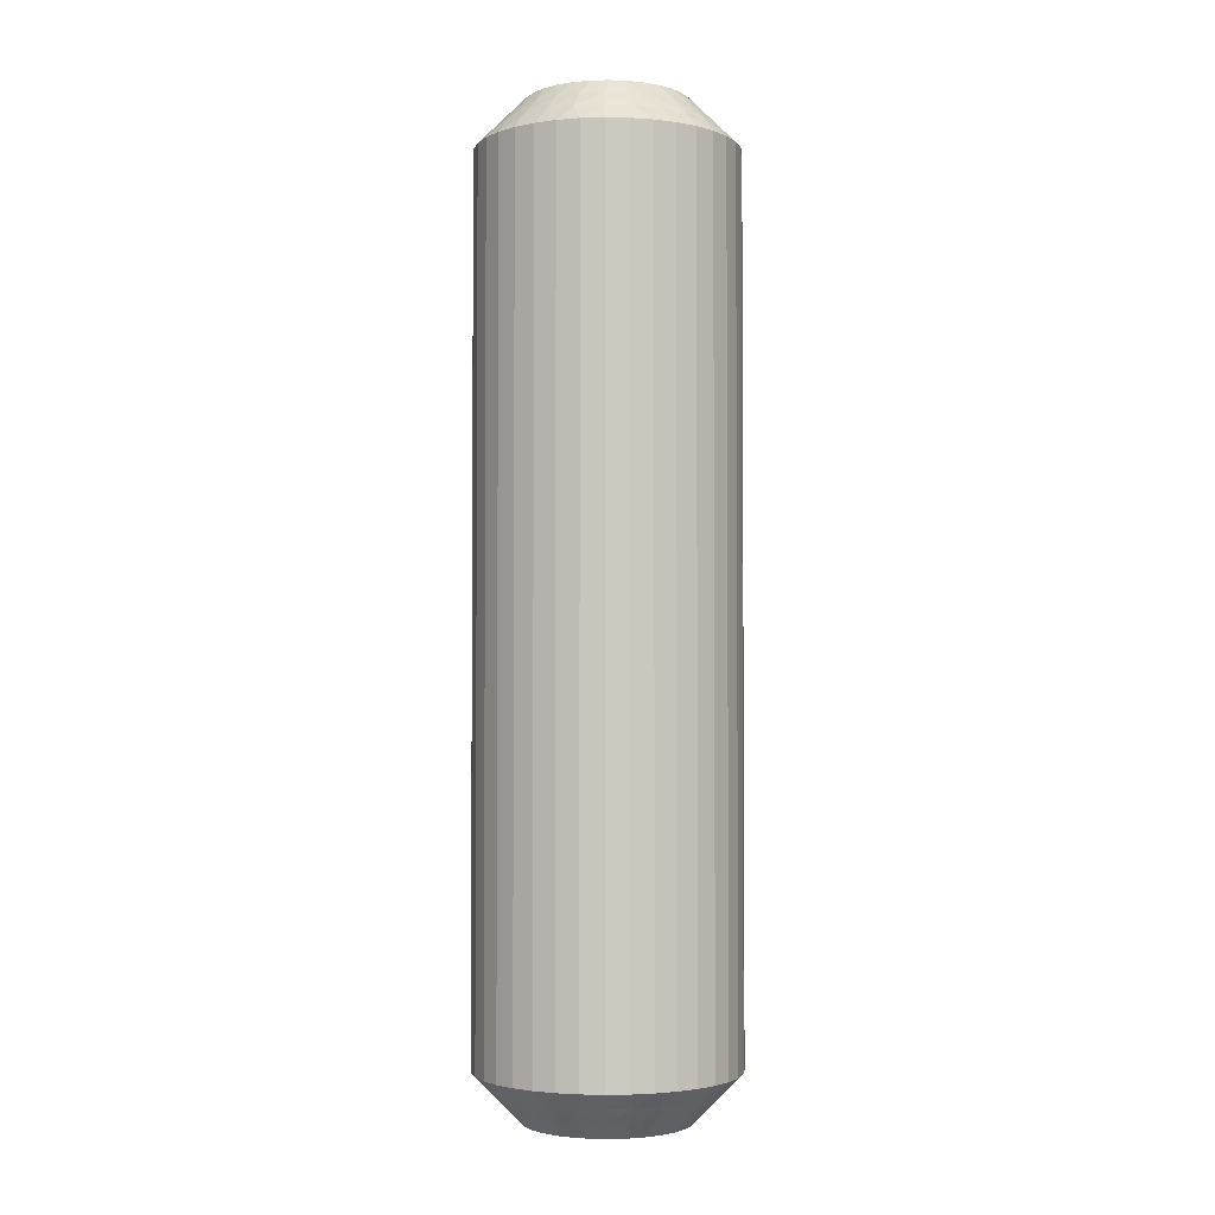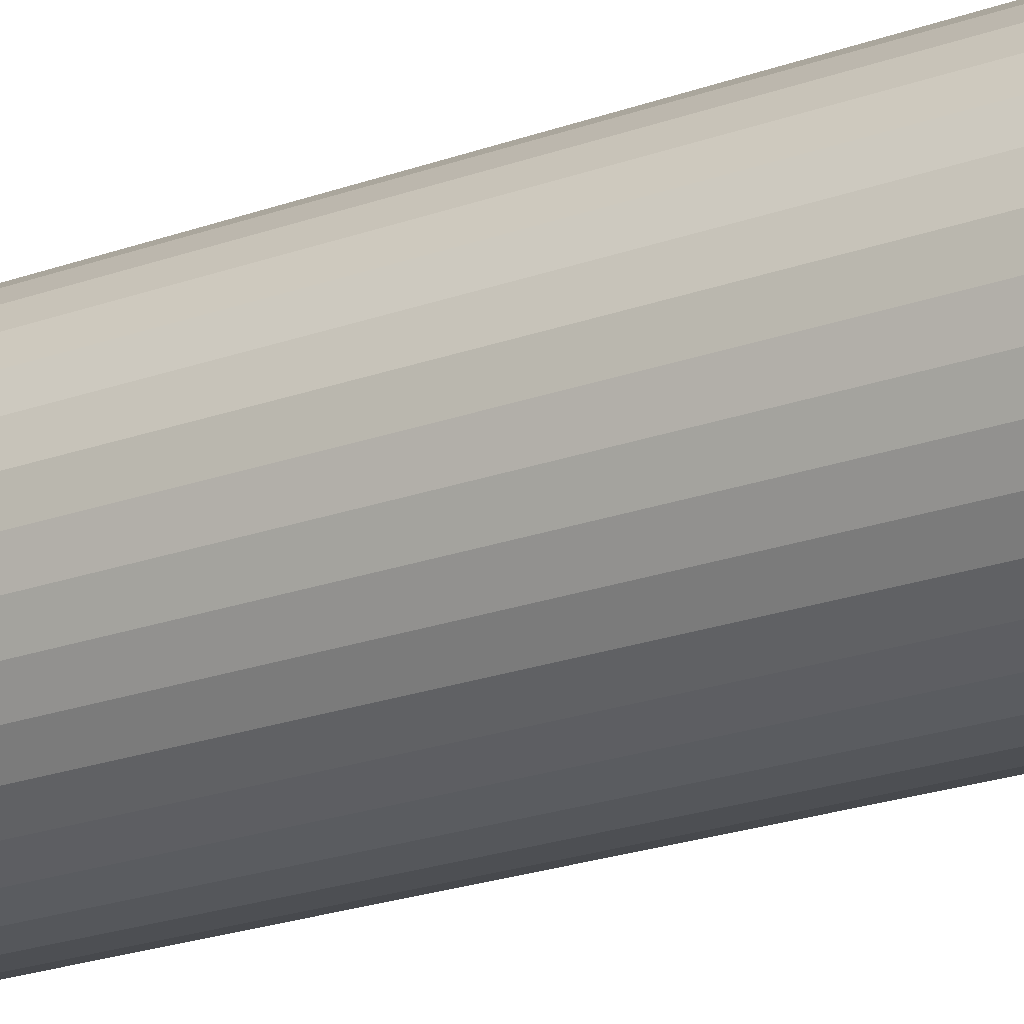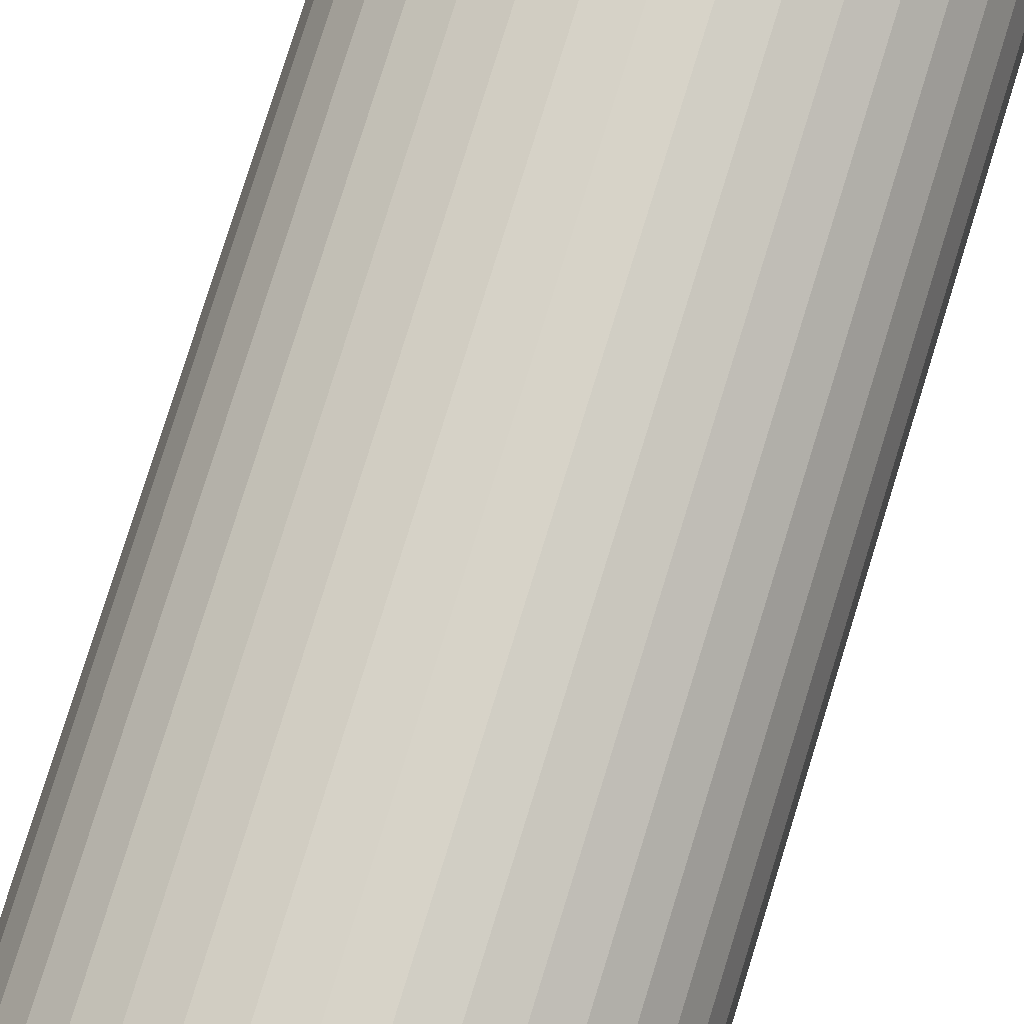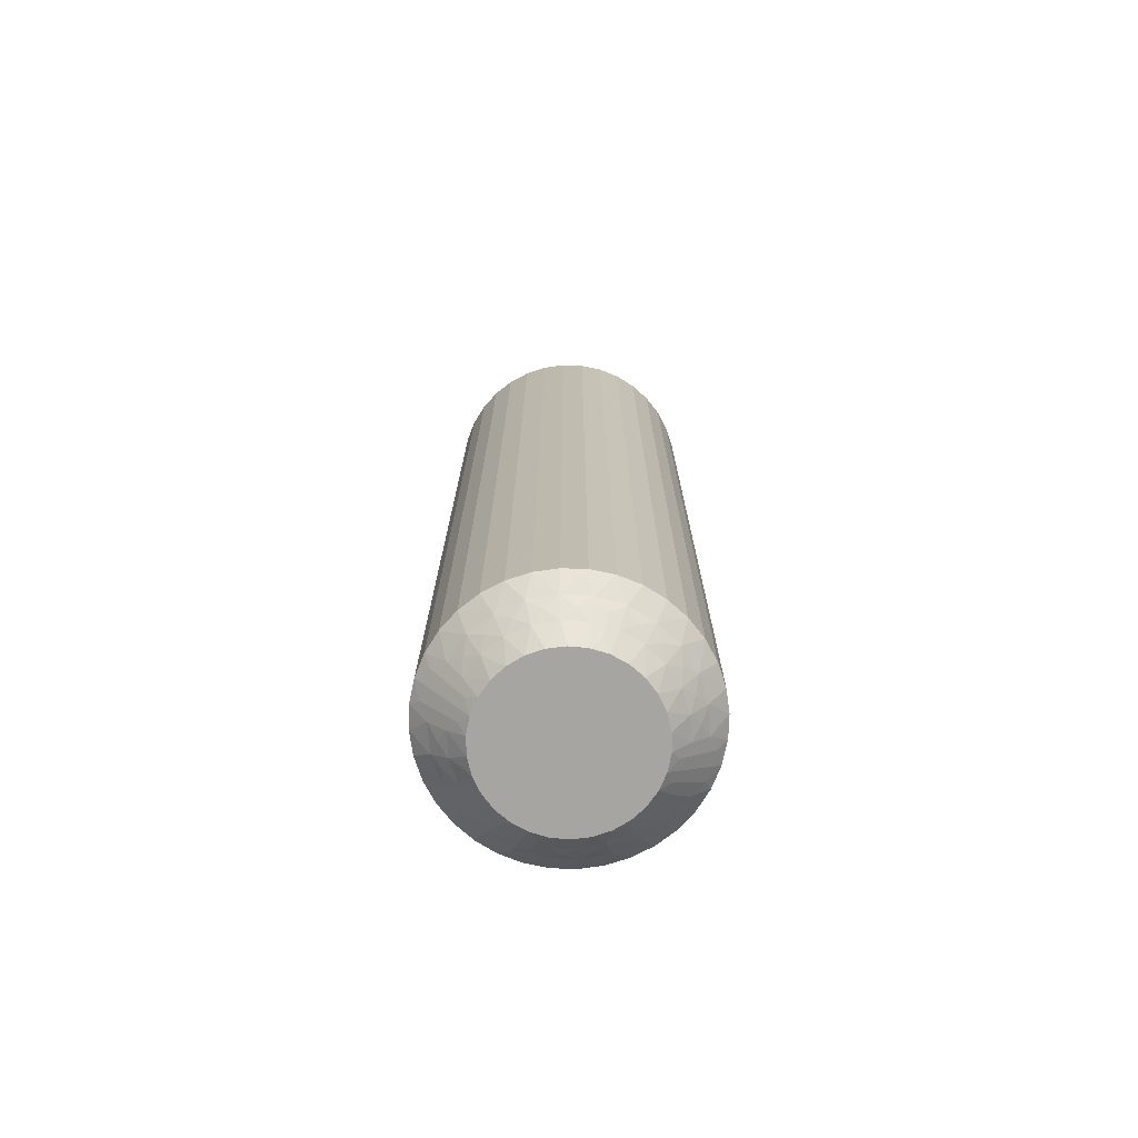
<metadata>
{"format":"obj","ext":"obj","renderer":"f3d","projection":"perspective","resolution":1024,"background":"white","views":[{"elev":-2.6,"azim":-18.9,"up":"+Z"},{"elev":-22.4,"azim":-57.9,"up":"+Y"},{"elev":76.5,"azim":17.1,"up":"+Y"},{"elev":-73.6,"azim":-16.9,"up":"+Z"}]}
</metadata>
<code>
v 393.3 570.1 -334.8
v 393.6 570.4 -334.5
v 393.5 569.9 -335
v 393.2 570.6 -334.2
v 392.8 570.9 -334
v 393.7 570.9 -334
v 392.9 570.4 -334.5
v 395.9 568.8 -334.5
v 396.2 568.1 -334.5
v 395.5 568.4 -335
v 396.3 569 -334
v 396.7 569.4 -333.5
v 397 568.8 -333.5
v 392.5 570.5 -334.2
v 392.2 570.2 -334.5
v 392 570.7 -334
v 396.6 568.2 -334
v 391.7 570.3 -334.2
v 391.3 570.3 -334
v 391.5 569.9 -334.5
v 391.1 569.8 -334.2
v 395.5 569.4 -334.5
v 395.3 568.9 -335
v 394.9 569.2 -335
v 391 569.4 -334.5
v 390.6 569.7 -334
v 390.6 569.2 -334.2
v 390.1 569 -334
v 390.6 568.8 -334.5
v 395.9 569.7 -334
v 396.3 570 -333.5
v 390.2 568.5 -334.2
v 389.8 568.2 -334
v 395.8 570.5 -333.5
v 390.3 568.1 -334.5
v 390.5 567.7 -334.8
v 390.8 567.9 -335
v 390.7 567.4 -335
v 394.9 569.9 -334.5
v 390.3 567.8 -334.5
v 389.2 567.4 -333.5
v 394.5 569.6 -335
v 389.5 567.8 -333.8
v 389.3 568.1 -333.5
v 395.2 570.3 -334
v 395.2 570.9 -333.5
v 394.3 570.2 -334.5
v 394 569.8 -335
v 394.5 570.7 -334
v 394.6 571.1 -333.5
v 393.9 571.3 -333.5
v 393.2 571.4 -333.5
v 393 569.9 -335
v 392.5 569.8 -335
v 392.5 571.3 -333.5
v 392 569.6 -335
v 391.9 571.1 -333.5
v 391.2 570.9 -333.5
v 391.6 569.2 -335
v 390.7 570.5 -333.5
v 391.2 568.9 -335
v 390.2 570 -333.5
v 389.8 569.4 -333.5
v 391 568.4 -335
v 389.5 568.8 -333.5
v 396 567.7 -334.8
v 395.7 567.4 -335
v 395.7 567.9 -335
v 396.2 567.8 -334.5
v 397.2 567.4 -333.5
v 397 567.8 -333.8
v 397.2 568.1 -333.5
v 396.3 568.5 -334.2
v 395.9 569.2 -334.2
v 395.4 569.8 -334.2
v 394.8 570.3 -334.2
v 394 570.5 -334.2
v 393.2 570.1 -305.2
v 393.5 569.9 -305
v 393.6 570.4 -305.5
v 390.6 568.8 -305.5
v 391 568.4 -305
v 391.2 568.9 -305
v 392.9 570.4 -305.5
v 393 569.9 -305
v 393.2 570.6 -305.8
v 393.7 570.9 -306
v 392.8 570.9 -306
v 390.3 568.1 -305.5
v 390.1 569 -306
v 389.8 569.4 -306.5
v 389.5 568.8 -306.5
v 394 570.5 -305.8
v 394.3 570.2 -305.5
v 394.5 570.7 -306
v 389.8 568.2 -306
v 394.8 570.3 -305.8
v 395.2 570.3 -306
v 394.9 569.9 -305.5
v 395.4 569.8 -305.8
v 391 569.4 -305.5
v 391.6 569.2 -305
v 395.5 569.4 -305.5
v 395.9 569.7 -306
v 395.9 569.2 -305.8
v 396.3 569 -306
v 395.9 568.8 -305.5
v 390.6 569.7 -306
v 390.2 570 -306.5
v 396.3 568.5 -305.8
v 396.6 568.2 -306
v 390.7 570.5 -306.5
v 396.2 568.1 -305.5
v 396 567.7 -305.2
v 395.7 567.9 -305
v 395.7 567.4 -305
v 391.5 569.9 -305.5
v 396.2 567.8 -305.5
v 397.2 567.4 -306.5
v 392 569.6 -305
v 397 567.8 -306.2
v 397.2 568.1 -306.5
v 391.3 570.3 -306
v 391.2 570.9 -306.5
v 392.2 570.2 -305.5
v 392.5 569.8 -305
v 392 570.7 -306
v 391.9 571.1 -306.5
v 392.5 571.3 -306.5
v 393.2 571.4 -306.5
v 394 569.8 -305
v 393.9 571.3 -306.5
v 394.5 569.6 -305
v 394.6 571.1 -306.5
v 395.2 570.9 -306.5
v 394.9 569.2 -305
v 395.8 570.5 -306.5
v 395.3 568.9 -305
v 396.3 570 -306.5
v 396.7 569.4 -306.5
v 395.5 568.4 -305
v 397 568.8 -306.5
v 390.5 567.7 -305.2
v 390.7 567.4 -305
v 390.8 567.9 -305
v 390.3 567.8 -305.5
v 389.2 567.4 -306.5
v 389.5 567.8 -306.2
v 389.3 568.1 -306.5
v 390.2 568.5 -305.8
v 390.6 569.2 -305.8
v 391.1 569.8 -305.8
v 391.7 570.3 -305.8
v 392.5 570.5 -305.8
v 397.2 566.7 -306.5
v 397.2 566.7 -333.5
v 397 566 -306.5
v 397 566 -333.5
v 396.7 565.4 -306.5
v 396.7 565.4 -333.5
v 396.3 564.8 -306.5
v 396.3 564.8 -333.5
v 395.8 564.3 -306.5
v 395.8 564.3 -333.5
v 395.2 563.9 -306.5
v 395.2 563.9 -333.5
v 394.6 563.6 -306.5
v 394.6 563.6 -333.5
v 393.9 563.5 -306.5
v 393.9 563.5 -333.5
v 393.2 563.4 -306.5
v 393.2 563.4 -333.5
v 392.5 563.5 -306.5
v 392.5 563.5 -333.5
v 391.9 563.6 -306.5
v 391.9 563.6 -333.5
v 391.2 563.9 -306.5
v 391.2 563.9 -333.5
v 390.7 564.3 -306.5
v 390.7 564.3 -333.5
v 390.2 564.8 -306.5
v 390.2 564.8 -333.5
v 389.8 565.4 -306.5
v 389.8 565.4 -333.5
v 389.5 566 -306.5
v 389.5 566 -333.5
v 389.3 566.7 -306.5
v 389.3 566.7 -333.5
v 395.5 566.4 -305
v 395.7 566.9 -305
v 392 565.2 -305
v 390.8 566.9 -305
v 391 566.4 -305
v 391.2 565.9 -305
v 391.6 565.5 -305
v 392.5 565 -305
v 393 564.9 -305
v 393.5 564.9 -305
v 394 565 -305
v 394.5 565.2 -305
v 394.9 565.5 -305
v 395.3 565.9 -305
v 395.5 566.4 -335
v 392 565.2 -335
v 393 564.9 -335
v 392.5 565 -335
v 394.9 565.5 -335
v 395.3 565.9 -335
v 394.5 565.2 -335
v 394 565 -335
v 393.5 564.9 -335
v 391.6 565.5 -335
v 391.2 565.9 -335
v 391 566.4 -335
v 390.8 566.9 -335
v 395.7 566.9 -335
v 393.2 564.6 -305.2
v 395.9 566 -305.5
v 392.9 564.4 -305.5
v 393.6 564.4 -305.5
v 393.2 564.1 -305.8
v 393.7 563.9 -306
v 392.8 563.9 -306
v 396.2 566.7 -305.5
v 396.3 565.8 -306
v 392.5 564.2 -305.8
v 392.2 564.6 -305.5
v 392 564.1 -306
v 396.6 566.6 -306
v 391.7 564.5 -305.8
v 391.3 564.5 -306
v 391.5 564.9 -305.5
v 395.5 565.4 -305.5
v 391.1 565 -305.8
v 391 565.4 -305.5
v 390.6 565.1 -306
v 390.6 565.5 -305.8
v 390.6 566 -305.5
v 390.1 565.8 -306
v 395.9 565.1 -306
v 390.2 566.2 -305.8
v 390.3 566.7 -305.5
v 389.8 566.6 -306
v 390.5 567.1 -305.2
v 394.9 564.9 -305.5
v 390.3 567 -305.5
v 389.5 566.9 -306.2
v 395.2 564.5 -306
v 394.3 564.6 -305.5
v 394.5 564.1 -306
v 396 567.1 -305.2
v 396.2 567 -305.5
v 397 566.9 -306.2
v 396.3 566.2 -305.8
v 395.9 565.5 -305.8
v 395.4 565 -305.8
v 394.8 564.5 -305.8
v 394 564.2 -305.8
v 393.3 564.6 -334.8
v 393.6 564.4 -334.5
v 392.9 564.4 -334.5
v 393.2 564.1 -334.2
v 392.8 563.9 -334
v 393.7 563.9 -334
v 390.6 566 -334.5
v 390.3 566.7 -334.5
v 390.1 565.8 -334
v 394 564.2 -334.2
v 394.3 564.6 -334.5
v 394.5 564.1 -334
v 389.8 566.6 -334
v 394.8 564.5 -334.2
v 395.2 564.5 -334
v 394.9 564.9 -334.5
v 391 565.4 -334.5
v 395.4 565 -334.2
v 395.5 565.4 -334.5
v 395.9 565.1 -334
v 395.9 565.5 -334.2
v 395.9 566 -334.5
v 396.3 565.8 -334
v 390.6 565.1 -334
v 396.3 566.2 -334.2
v 396.2 566.7 -334.5
v 396.6 566.6 -334
v 396 567.1 -334.8
v 391.5 564.9 -334.5
v 396.2 567 -334.5
v 397 566.9 -333.8
v 391.3 564.5 -334
v 392.2 564.6 -334.5
v 392 564.1 -334
v 390.5 567.1 -334.8
v 390.3 567 -334.5
v 389.5 566.9 -333.8
v 390.2 566.2 -334.2
v 390.6 565.5 -334.2
v 391.1 565 -334.2
v 391.7 564.5 -334.2
v 392.5 564.2 -334.2
f 1 2 3
f 4 5 6
f 4 6 2
f 4 7 5
f 8 9 10
f 4 1 7
f 4 2 1
f 11 12 13
f 14 7 15
f 14 16 5
f 14 5 7
f 11 13 17
f 14 15 16
f 18 19 16
f 18 20 19
f 18 15 20
f 18 16 15
f 21 19 20
f 22 23 24
f 21 25 26
f 21 26 19
f 21 20 25
f 22 8 23
f 27 28 26
f 27 26 25
f 27 25 29
f 27 29 28
f 30 31 12
f 32 33 28
f 30 34 31
f 32 28 29
f 32 29 35
f 32 35 33
f 36 35 37
f 36 37 38
f 30 12 11
f 39 22 24
f 40 38 41
f 39 24 42
f 40 35 36
f 40 36 38
f 40 33 35
f 43 41 44
f 43 44 33
f 45 46 34
f 43 40 41
f 43 33 40
f 45 34 30
f 47 42 48
f 47 39 42
f 49 50 46
f 49 51 50
f 49 46 45
f 2 48 3
f 2 47 48
f 6 52 51
f 6 51 49
f 7 53 54
f 5 55 52
f 5 52 6
f 15 54 56
f 15 7 54
f 16 57 55
f 16 58 57
f 16 55 5
f 20 56 59
f 20 15 56
f 19 58 16
f 19 60 58
f 25 59 61
f 25 20 59
f 26 60 19
f 26 62 60
f 26 63 62
f 29 61 64
f 29 25 61
f 28 63 26
f 28 65 63
f 35 64 37
f 35 29 64
f 33 65 28
f 33 44 65
f 66 67 68
f 66 68 9
f 69 70 67
f 69 67 66
f 69 66 9
f 69 9 17
f 71 72 70
f 71 70 69
f 71 69 17
f 71 17 72
f 73 9 8
f 73 11 17
f 73 17 9
f 73 8 11
f 74 8 22
f 74 30 11
f 74 22 30
f 74 11 8
f 9 68 10
f 75 45 30
f 75 30 22
f 75 22 39
f 75 39 45
f 76 47 49
f 76 49 45
f 76 45 39
f 76 39 47
f 17 13 72
f 77 47 2
f 77 49 47
f 77 2 6
f 77 6 49
f 1 3 53
f 1 53 7
f 8 10 23
f 78 79 80
f 81 82 83
f 78 84 85
f 86 87 88
f 86 88 84
f 86 80 87
f 81 89 82
f 86 78 80
f 86 84 78
f 90 91 92
f 93 80 94
f 93 95 87
f 93 87 80
f 90 92 96
f 93 94 95
f 97 98 95
f 97 99 98
f 97 94 99
f 97 95 94
f 100 98 99
f 101 83 102
f 100 103 104
f 100 104 98
f 100 99 103
f 101 81 83
f 105 106 104
f 105 104 103
f 105 103 107
f 105 107 106
f 108 109 91
f 110 111 106
f 108 112 109
f 110 106 107
f 110 107 113
f 110 113 111
f 114 113 115
f 114 115 116
f 108 91 90
f 117 101 102
f 118 116 119
f 117 102 120
f 118 113 114
f 118 114 116
f 118 111 113
f 121 119 122
f 121 122 111
f 123 124 112
f 121 118 119
f 121 111 118
f 123 112 108
f 125 120 126
f 125 117 120
f 127 128 124
f 127 129 128
f 127 124 123
f 84 126 85
f 84 125 126
f 88 130 129
f 88 129 127
f 80 79 131
f 87 132 130
f 87 130 88
f 94 131 133
f 94 80 131
f 95 134 132
f 95 135 134
f 95 132 87
f 99 133 136
f 99 94 133
f 98 135 95
f 98 137 135
f 103 136 138
f 103 99 136
f 104 137 98
f 104 139 137
f 104 140 139
f 107 138 141
f 107 103 138
f 106 140 104
f 106 142 140
f 113 141 115
f 113 107 141
f 111 142 106
f 111 122 142
f 143 144 145
f 143 145 89
f 146 147 144
f 146 144 143
f 146 143 89
f 146 89 96
f 148 149 147
f 148 147 146
f 148 146 96
f 148 96 149
f 150 89 81
f 150 90 96
f 150 96 89
f 150 81 90
f 151 81 101
f 151 108 90
f 151 101 108
f 151 90 81
f 89 145 82
f 152 123 108
f 152 108 101
f 152 101 117
f 152 117 123
f 153 125 127
f 153 127 123
f 153 123 117
f 153 117 125
f 96 92 149
f 154 125 84
f 154 127 125
f 154 84 88
f 154 88 127
f 78 85 79
f 41 147 149
f 44 149 92
f 44 41 149
f 65 92 91
f 65 44 92
f 63 91 109
f 63 65 91
f 62 109 112
f 62 63 109
f 60 112 124
f 60 62 112
f 58 124 128
f 58 60 124
f 57 128 129
f 57 58 128
f 55 129 130
f 55 57 129
f 52 130 132
f 52 55 130
f 51 132 134
f 51 52 132
f 50 134 135
f 50 51 134
f 46 135 137
f 46 50 135
f 34 137 139
f 34 46 137
f 31 139 140
f 31 34 139
f 12 31 140
f 12 140 142
f 13 12 142
f 13 142 122
f 72 13 122
f 72 122 119
f 70 72 119
f 70 119 155
f 156 155 157
f 156 70 155
f 158 157 159
f 158 156 157
f 160 159 161
f 160 158 159
f 162 161 163
f 162 160 161
f 164 163 165
f 164 162 163
f 166 165 167
f 166 164 165
f 168 167 169
f 168 166 167
f 170 169 171
f 170 168 169
f 172 171 173
f 172 170 171
f 174 173 175
f 174 172 173
f 176 175 177
f 176 174 175
f 178 177 179
f 178 176 177
f 180 179 181
f 180 178 179
f 182 181 183
f 182 180 181
f 184 182 183
f 184 183 185
f 186 184 185
f 186 185 187
f 188 186 187
f 188 187 147
f 41 188 147
f 136 189 190
f 136 190 116
f 136 116 115
f 136 115 141
f 136 141 138
f 136 133 131
f 136 131 79
f 136 144 191
f 136 82 144
f 136 120 82
f 136 191 189
f 136 79 120
f 192 193 194
f 192 194 195
f 144 195 191
f 144 192 195
f 82 145 144
f 120 102 83
f 120 83 82
f 189 191 196
f 189 196 197
f 189 197 198
f 189 198 199
f 189 199 200
f 189 200 201
f 189 201 202
f 79 85 126
f 79 126 120
f 68 23 10
f 37 24 38
f 42 24 48
f 56 24 61
f 61 24 37
f 38 24 203
f 48 24 56
f 68 24 23
f 203 24 68
f 204 205 206
f 64 61 37
f 59 56 61
f 207 203 208
f 209 203 207
f 210 203 209
f 211 203 210
f 205 203 211
f 212 203 204
f 213 203 212
f 214 203 213
f 215 203 214
f 38 203 215
f 204 203 205
f 203 67 216
f 53 3 54
f 203 68 67
f 54 48 56
f 3 48 54
f 217 198 197
f 218 189 202
f 217 197 219
f 217 220 198
f 221 222 220
f 221 219 223
f 221 217 219
f 218 224 189
f 221 220 217
f 225 159 157
f 221 223 222
f 226 219 227
f 226 228 223
f 226 223 219
f 225 157 229
f 226 227 228
f 230 231 228
f 230 232 231
f 230 227 232
f 230 228 227
f 233 202 201
f 234 231 232
f 234 235 236
f 234 236 231
f 234 232 235
f 237 235 238
f 233 218 202
f 237 239 236
f 237 236 235
f 237 238 239
f 240 161 159
f 241 242 243
f 240 163 161
f 241 239 238
f 241 243 239
f 241 238 242
f 244 192 144
f 240 159 225
f 245 233 201
f 244 242 192
f 245 201 200
f 246 243 242
f 246 144 147
f 246 244 144
f 246 242 244
f 247 147 187
f 248 165 163
f 247 187 243
f 247 243 246
f 248 163 240
f 247 246 147
f 249 200 199
f 249 245 200
f 250 167 165
f 250 169 167
f 250 165 248
f 220 199 198
f 220 249 199
f 222 171 169
f 222 169 250
f 219 197 196
f 223 171 222
f 223 173 171
f 227 196 191
f 227 219 196
f 228 175 173
f 228 177 175
f 228 173 223
f 232 191 195
f 232 227 191
f 231 177 228
f 231 179 177
f 235 195 194
f 235 232 195
f 236 179 231
f 236 181 179
f 236 183 181
f 238 194 193
f 238 235 194
f 239 183 236
f 239 185 183
f 242 193 192
f 242 238 193
f 243 185 239
f 243 187 185
f 251 116 190
f 251 190 224
f 252 119 116
f 252 251 224
f 252 224 229
f 252 116 251
f 253 155 119
f 253 119 252
f 253 229 155
f 253 252 229
f 254 229 224
f 254 224 218
f 254 225 229
f 254 218 225
f 255 240 225
f 255 218 233
f 255 233 240
f 255 225 218
f 224 190 189
f 256 245 248
f 256 240 233
f 256 233 245
f 256 248 240
f 257 248 245
f 257 249 250
f 257 250 248
f 257 245 249
f 229 157 155
f 258 222 250
f 258 249 220
f 258 220 222
f 258 250 249
f 259 211 260
f 259 261 205
f 262 263 261
f 262 260 264
f 262 259 260
f 265 266 214
f 262 261 259
f 267 184 186
f 262 264 263
f 268 260 269
f 268 270 264
f 268 264 260
f 267 186 271
f 268 269 270
f 272 273 270
f 272 274 273
f 272 269 274
f 272 270 269
f 275 213 212
f 276 273 274
f 276 277 278
f 276 278 273
f 276 274 277
f 279 277 280
f 275 265 213
f 279 281 278
f 279 278 277
f 279 280 281
f 282 182 184
f 283 284 285
f 282 180 182
f 283 281 280
f 283 285 281
f 283 280 284
f 286 216 67
f 282 184 267
f 287 275 212
f 286 284 216
f 287 212 204
f 288 285 284
f 288 67 70
f 288 286 67
f 288 284 286
f 289 70 156
f 290 178 180
f 289 156 285
f 289 285 288
f 290 180 282
f 289 288 70
f 291 204 206
f 291 287 204
f 292 176 178
f 292 174 176
f 292 178 290
f 261 206 205
f 261 291 206
f 263 172 174
f 263 174 292
f 260 211 210
f 264 172 263
f 264 170 172
f 269 210 209
f 269 260 210
f 270 168 170
f 270 166 168
f 270 170 264
f 274 209 207
f 274 269 209
f 273 166 270
f 273 164 166
f 277 207 208
f 277 274 207
f 278 164 273
f 278 162 164
f 278 160 162
f 280 208 203
f 280 277 208
f 281 160 278
f 281 158 160
f 284 203 216
f 284 280 203
f 285 158 281
f 285 156 158
f 293 38 215
f 293 215 266
f 294 41 38
f 294 293 266
f 294 266 271
f 294 38 293
f 295 188 41
f 295 41 294
f 295 271 188
f 295 294 271
f 296 271 266
f 296 266 265
f 296 267 271
f 296 265 267
f 297 282 267
f 297 265 275
f 297 275 282
f 297 267 265
f 266 215 214
f 298 287 290
f 298 282 275
f 298 275 287
f 298 290 282
f 299 290 287
f 299 291 292
f 299 292 290
f 299 287 291
f 271 186 188
f 300 263 292
f 300 291 261
f 300 261 263
f 300 292 291
f 259 205 211
f 265 214 213

</code>
